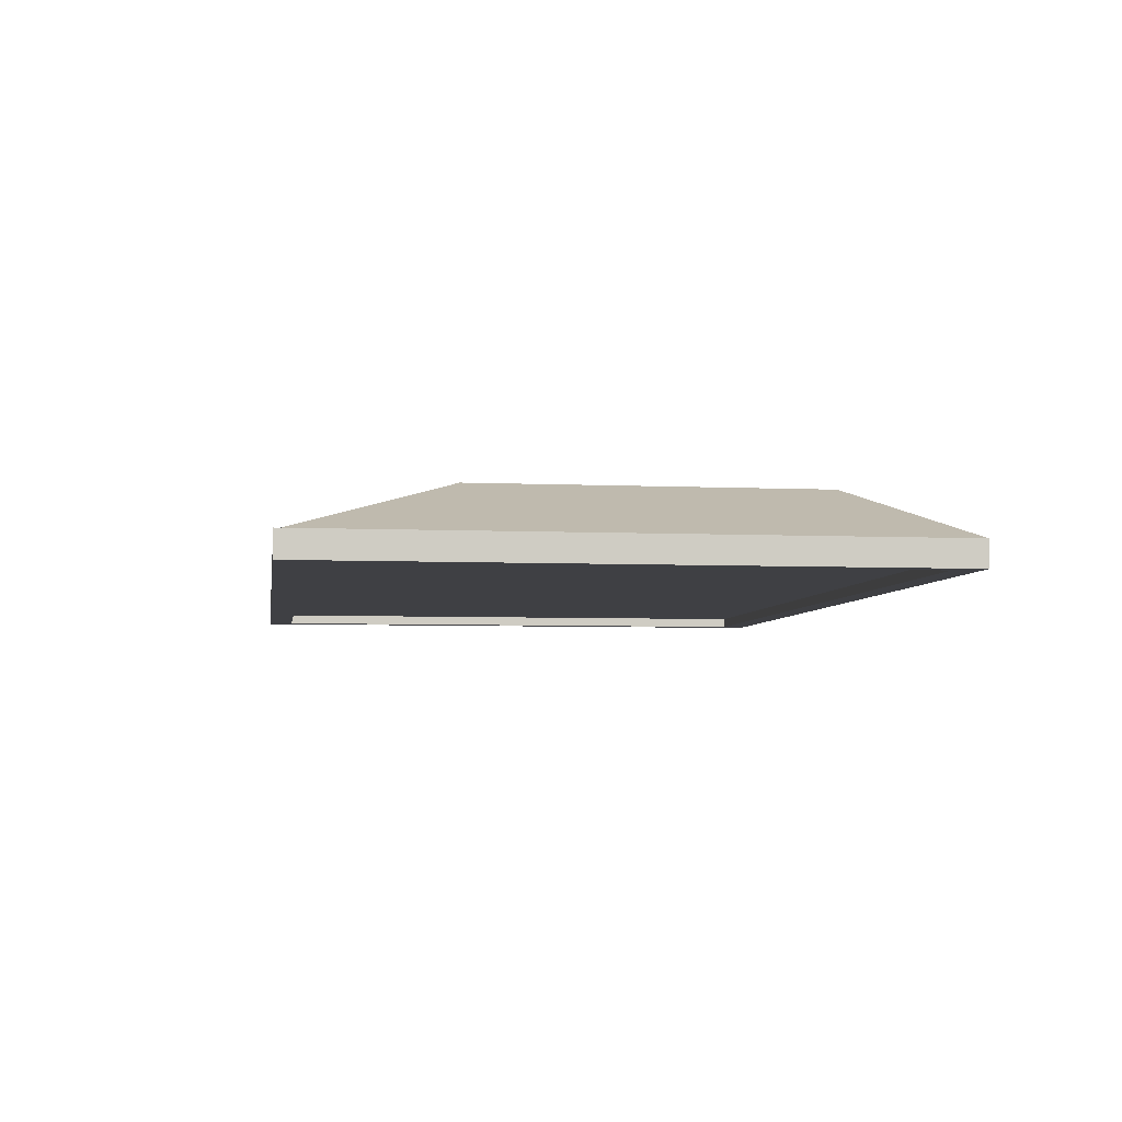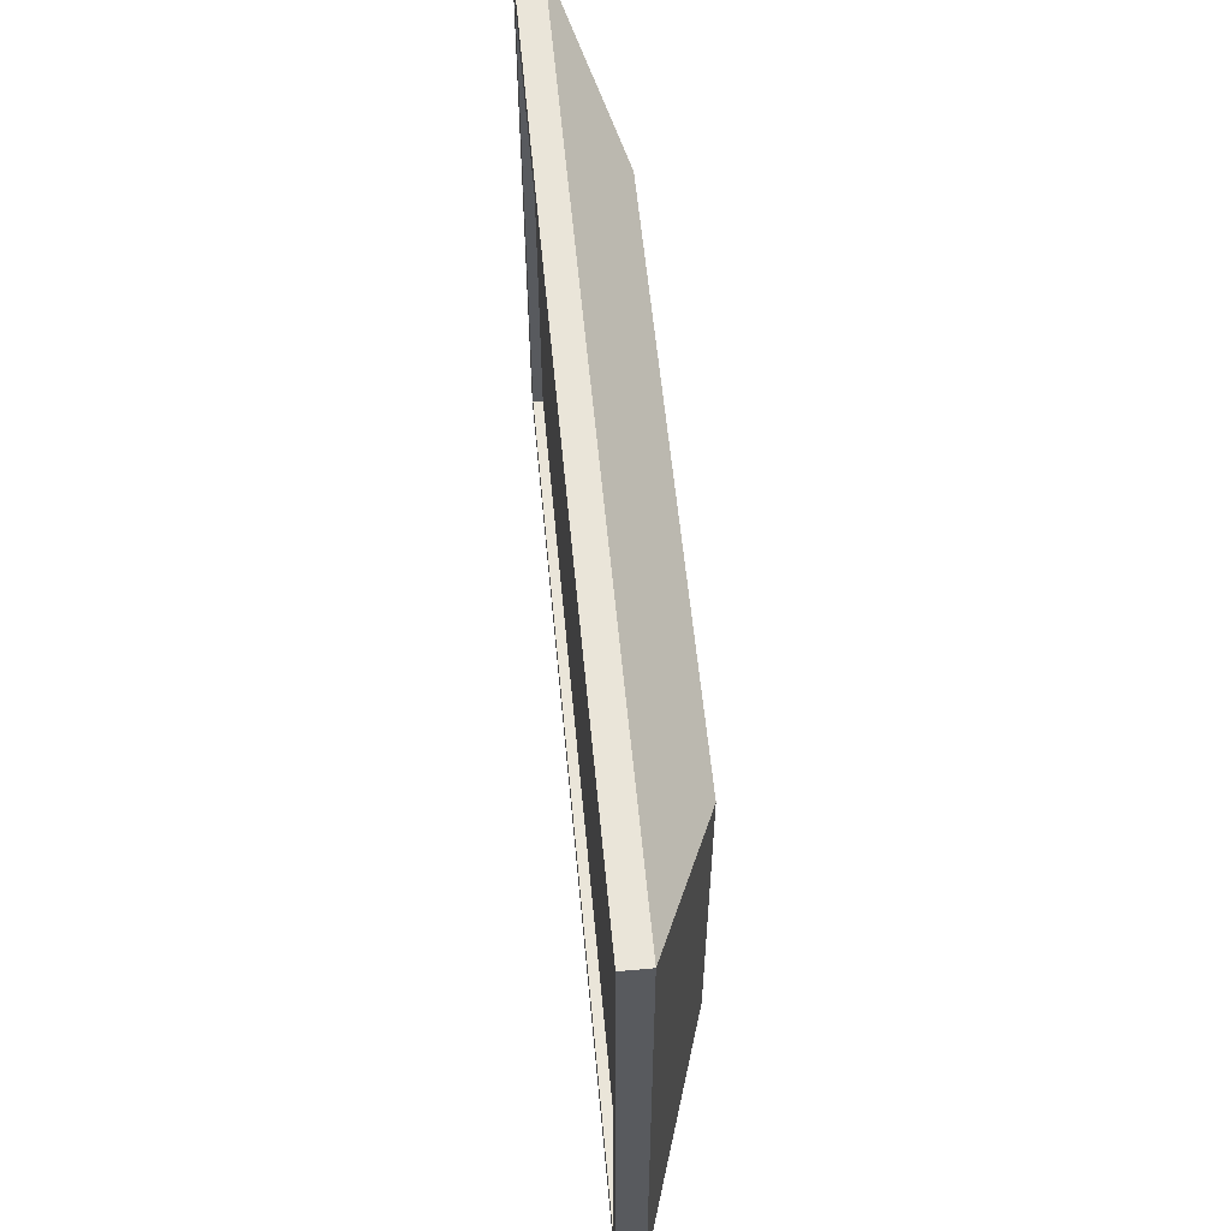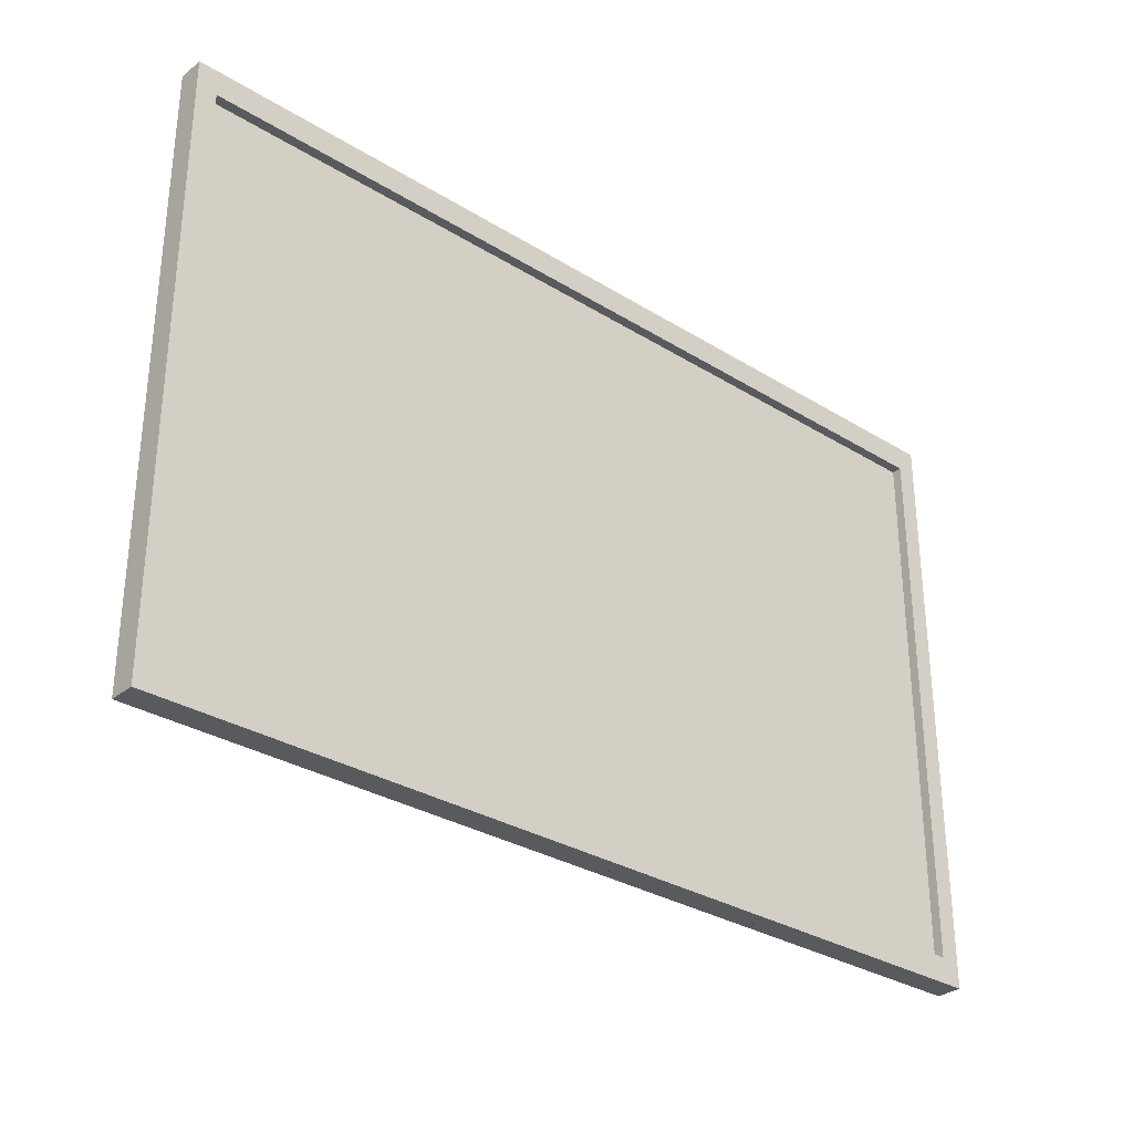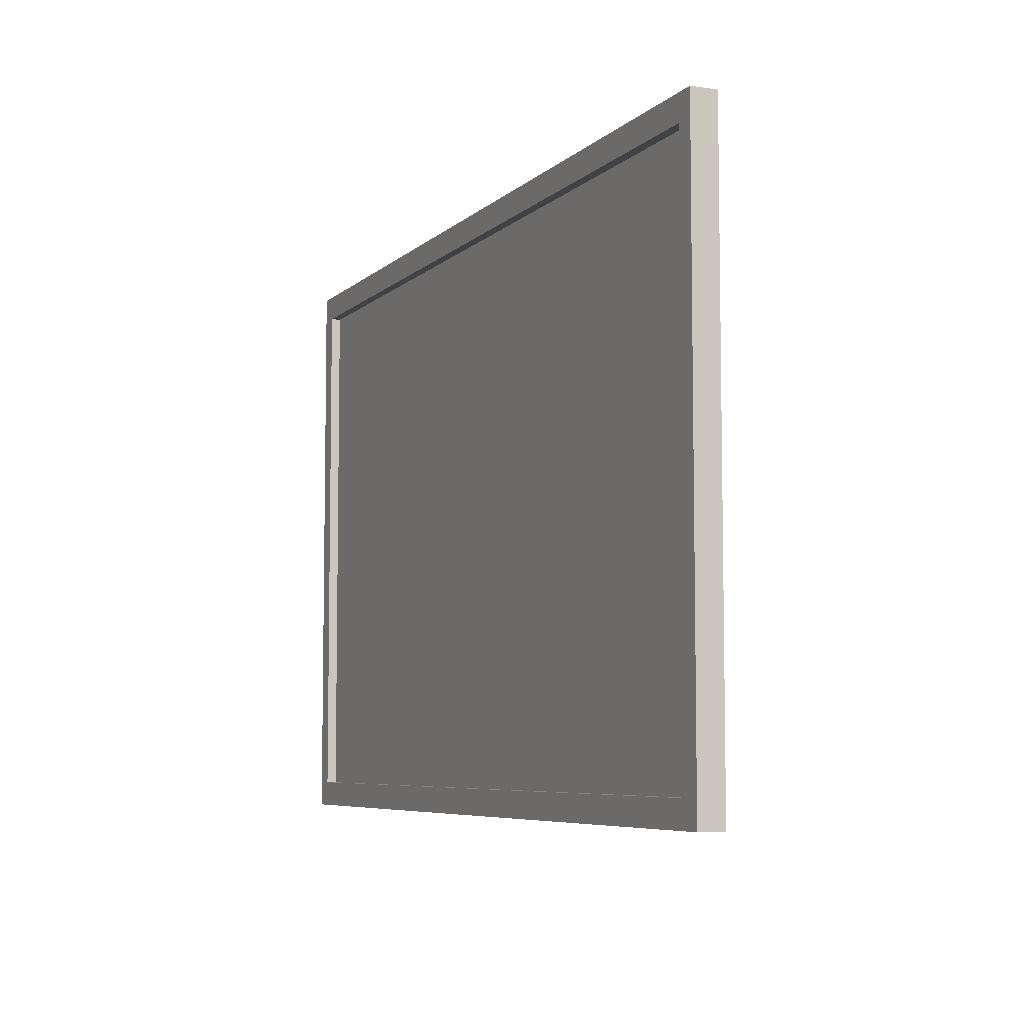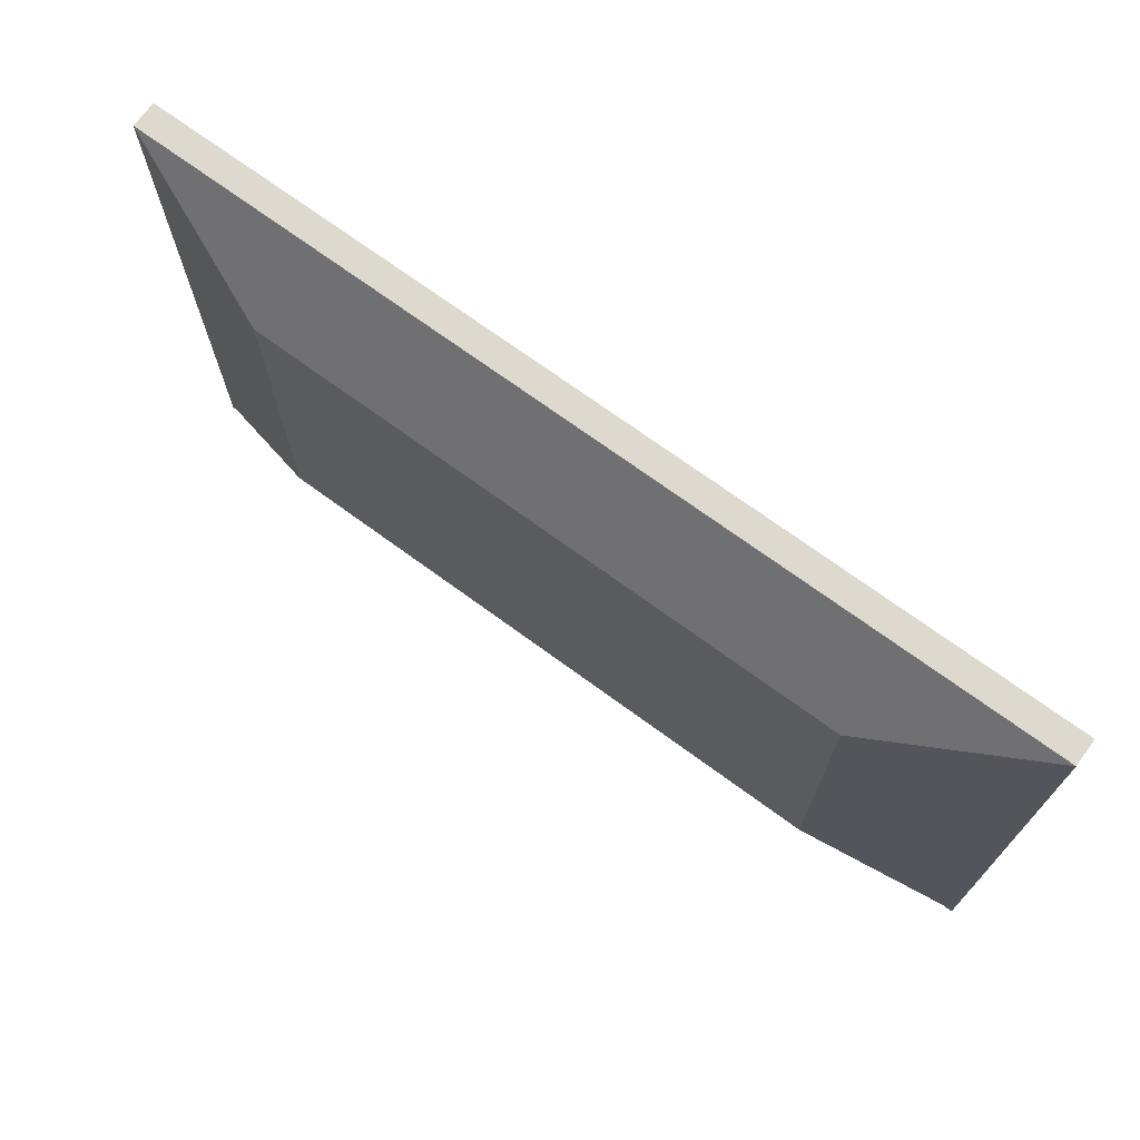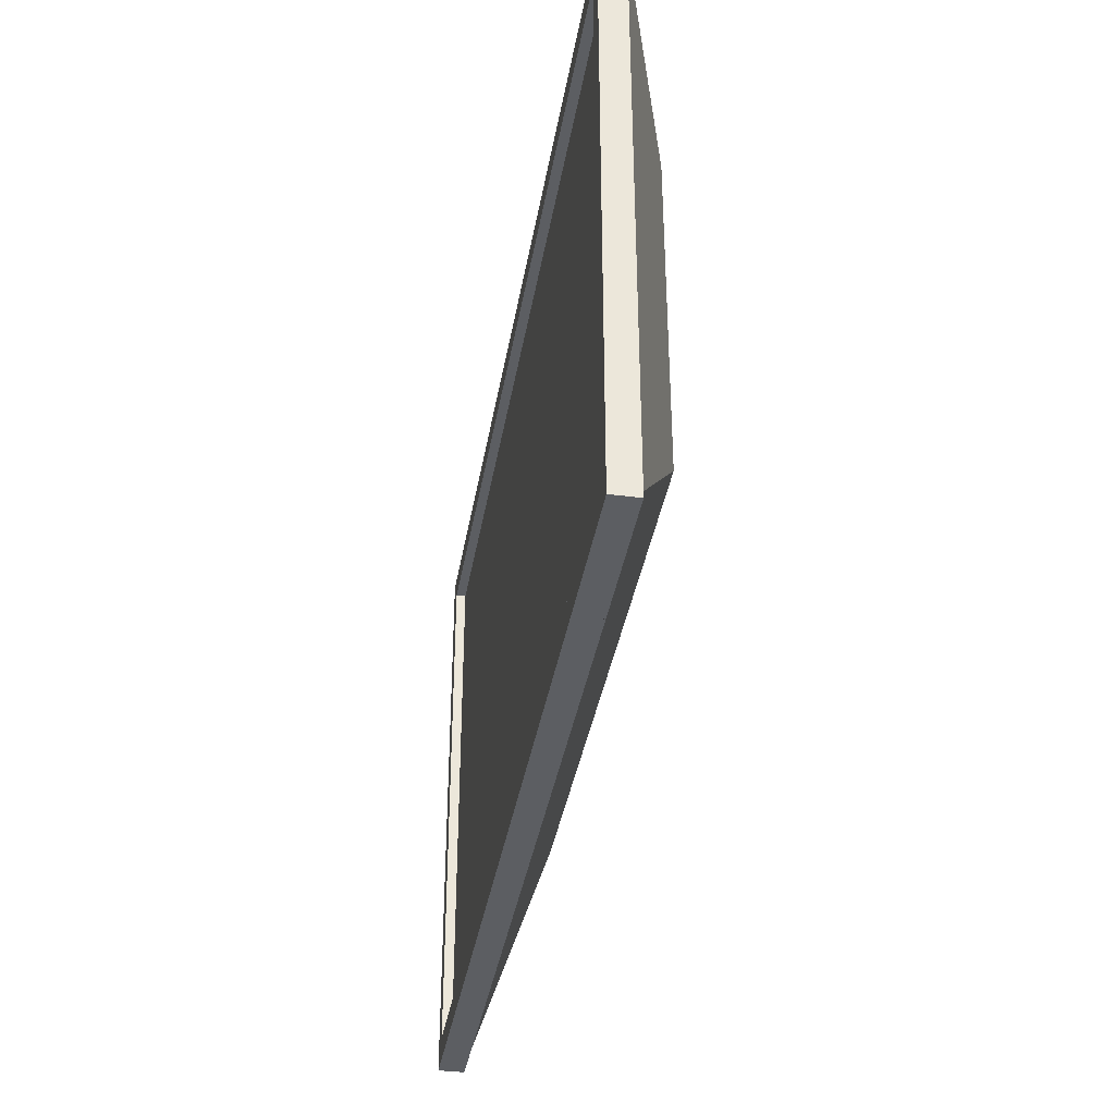
<metadata>
{"format":"obj","ext":"obj","renderer":"f3d","projection":"perspective","resolution":1024,"background":"white","views":[{"elev":-5.1,"azim":81.7,"up":"+Z"},{"elev":57.9,"azim":-95.4,"up":"+Y"},{"elev":-31.0,"azim":138.5,"up":"+Y"},{"elev":-6.4,"azim":-113.9,"up":"+Y"},{"elev":71.5,"azim":36.2,"up":"+Y"},{"elev":-38.0,"azim":-99.6,"up":"+Y"}]}
</metadata>
<code>
v 0.4056 -0.2923 0.002273
v -0.4259 -0.2868 0.002273
v -0.4259 -0.2923 0.002273
v 0.4056 -0.2868 0.002273
v -0.4259 -0.2868 -0.02148
v 0.4056 -0.2923 -0.02148
v -0.2797 -0.2868 0.002273
v -0.4259 -0.2923 -0.02148
v 0.4056 -0.2868 -0.02148
v 0.2594 -0.2868 0.002273
v 0.4056 -0.2886 -0.02148
v -0.4259 0.2577 -0.02148
v -0.4259 0.2523 0.002273
v -0.4259 0.2577 0.002273
v 0.4056 0.2577 0.002273
v 0.4056 0.2523 0.002273
v -0.4259 0.2523 -0.02148
v 0.4056 0.2523 -0.02148
v 0.4056 0.2577 -0.02148
v -0.4076 -0.2685 -0.02148
v 0.3873 -0.2685 -0.02148
v -0.4076 0.234 -0.02148
v -0.4076 -0.2685 -0.01235
v 0.3873 0.234 -0.02148
v 0.3873 -0.2685 -0.01235
v -0.4076 0.234 -0.01235
v 0.3873 0.234 -0.01235
v -0.4259 0.1792 0.002273
v -0.4259 0.2029 0.002273
v 0.4056 0.1792 0.002273
v 0.4056 0.2029 0.002273
v -0.01014 0.1792 0.002273
v -0.2797 0.1792 0.002273
v 0.2594 0.1792 0.002273
v -0.2797 -0.1406 0.05709
v 0.2594 -0.1406 0.05709
v -0.2797 0.1792 0.05709
v -0.01014 0.1792 0.05709
v 0.2594 0.1792 0.05709
v -0.2797 -0.1406 0.002273
v 0.2594 -0.1406 0.002273
g mesh1_mesh1-geometry
f 1 2 3
f 2 1 4
f 5 3 2
f 3 6 1
f 6 4 1
f 2 4 7
f 3 5 8
f 7 5 2
f 6 3 8
f 4 6 9
f 7 4 10
f 5 6 8
f 5 7 9
f 9 6 11
f 9 10 4
f 9 7 10
f 6 5 11
f 11 5 9
f 12 13 14
f 14 13 12
f 13 15 14
f 14 15 13
f 15 13 16
f 16 13 15
f 13 12 17
f 17 12 13
f 18 15 16
f 16 15 18
f 12 18 17
f 17 18 12
f 15 18 19
f 19 18 15
f 18 12 19
f 19 12 18
g mesh1_mesh1-geometry
f 3 2 1
f 4 1 2
f 2 3 5
f 1 6 3
f 1 4 6
f 7 4 2
f 8 5 3
f 2 5 7
f 8 3 6
f 9 6 4
f 10 4 7
f 8 6 5
f 9 7 5
f 11 6 9
f 4 10 9
f 10 7 9
f 11 5 6
f 9 5 11
f 20 5 9
f 5 20 17
f 20 9 21
f 17 20 22
f 18 21 9
f 21 23 20
f 23 22 20
f 17 22 18
f 21 18 24
f 23 21 25
f 22 23 26
f 24 18 22
f 27 21 24
f 21 27 25
f 27 22 26
f 22 27 24
g mesh1_mesh1-geometry
f 28 5 2
f 2 5 28
f 7 28 2
f 2 28 7
f 5 28 29
f 29 28 5
f 9 30 4
f 4 30 9
f 28 10 4
f 4 10 28
f 28 7 10
f 10 7 28
f 9 5 20
f 28 31 29
f 29 31 28
f 5 29 13
f 13 29 5
f 30 9 31
f 31 9 30
f 32 4 30
f 30 4 32
f 28 4 32
f 32 4 28
f 17 20 5
f 21 9 20
f 33 31 28
f 28 31 33
f 29 31 16
f 16 31 29
f 29 16 13
f 13 16 29
f 5 13 17
f 17 13 5
f 31 9 16
f 16 9 31
f 31 34 30
f 30 34 31
f 32 30 34
f 34 30 32
f 28 32 33
f 33 32 28
f 22 20 17
f 9 21 18
f 20 23 21
f 32 31 33
f 33 31 32
f 16 9 18
f 18 9 16
f 34 31 32
f 32 31 34
f 20 22 23
f 18 22 17
f 24 18 21
f 25 21 23
f 26 23 22
f 22 18 24
f 24 21 27
f 25 27 21
f 26 22 27
f 24 27 22
g mesh1_mesh1-geometry
f 7 35 2
f 35 10 4
f 35 7 10
f 35 4 36
g mesh1_mesh1-geometry
f 2 35 7
f 4 10 35
f 10 7 35
f 36 4 35
f 35 37 36
f 38 36 37
f 39 36 38
g mesh1_mesh1-geometry
f 35 28 2
f 28 14 29
f 28 35 37
f 28 37 14
f 29 14 13
g mesh1_mesh1-geometry
f 2 28 35
f 29 14 28
f 37 35 28
f 14 37 28
f 13 14 29
g mesh1_mesh1-geometry
f 30 36 4
f 39 30 31
f 36 30 39
f 15 31 16
f 39 31 15
g mesh1_mesh1-geometry
f 4 36 30
f 31 30 39
f 39 30 36
f 16 31 15
f 15 31 39
g mesh1_mesh1-geometry
f 36 37 35
f 37 36 38
f 38 36 39
g mesh1_mesh1-geometry
f 37 15 14
f 38 15 37
f 15 38 39
g mesh1_mesh1-geometry
f 14 15 37
f 37 15 38
f 39 38 15
g mesh1_mesh1-geometry
f 15 12 14
f 12 15 19
g mesh1_mesh1-geometry
f 14 12 15
f 19 15 12
g mesh1_mesh1-geometry
f 27 23 25
f 23 27 26
g mesh1_mesh1-geometry
f 25 23 27
f 26 27 23
g mesh2_mesh2-geometry
l 32 38
g mesh3_mesh3-geometry
l 34 39
g mesh4_mesh4-geometry
l 33 37
g mesh5_mesh5-geometry
l 7 40
l 40 35
g mesh6_mesh6-geometry
l 10 41
l 41 36

</code>
